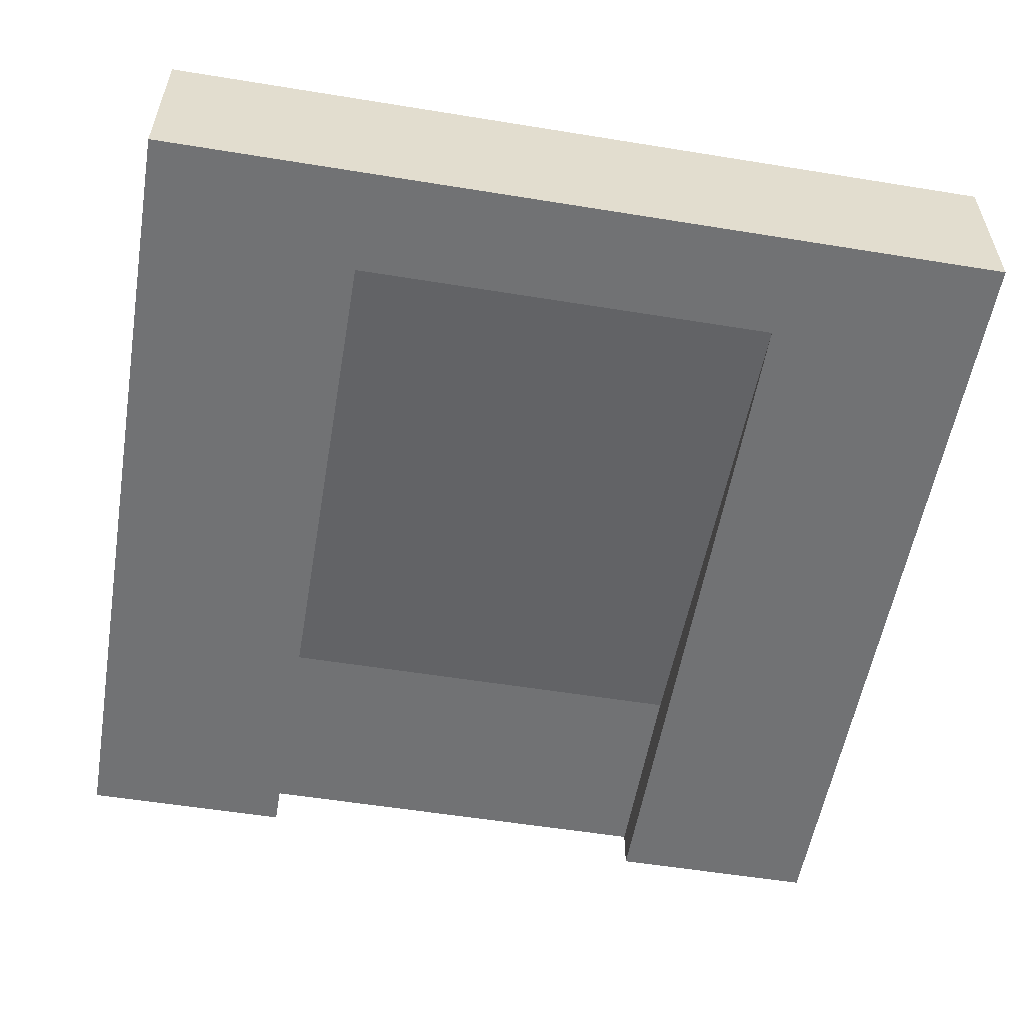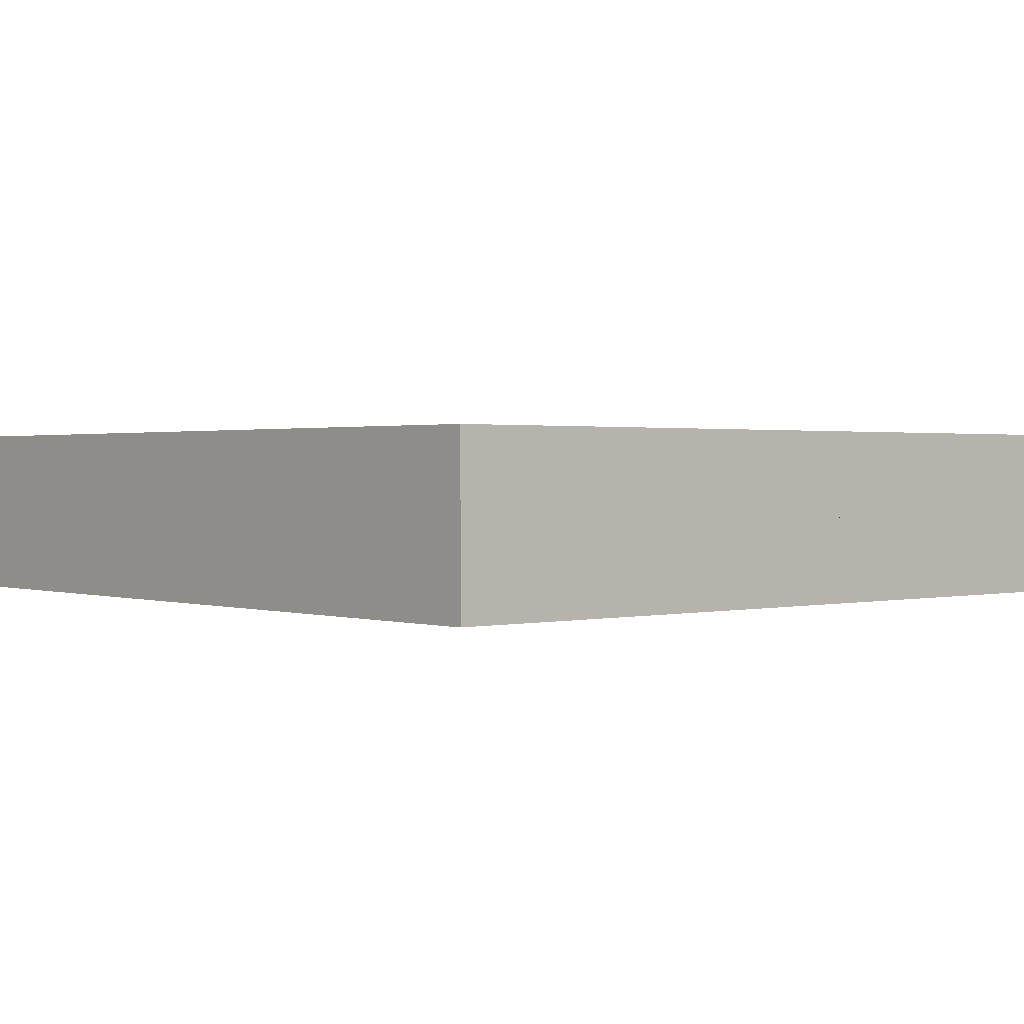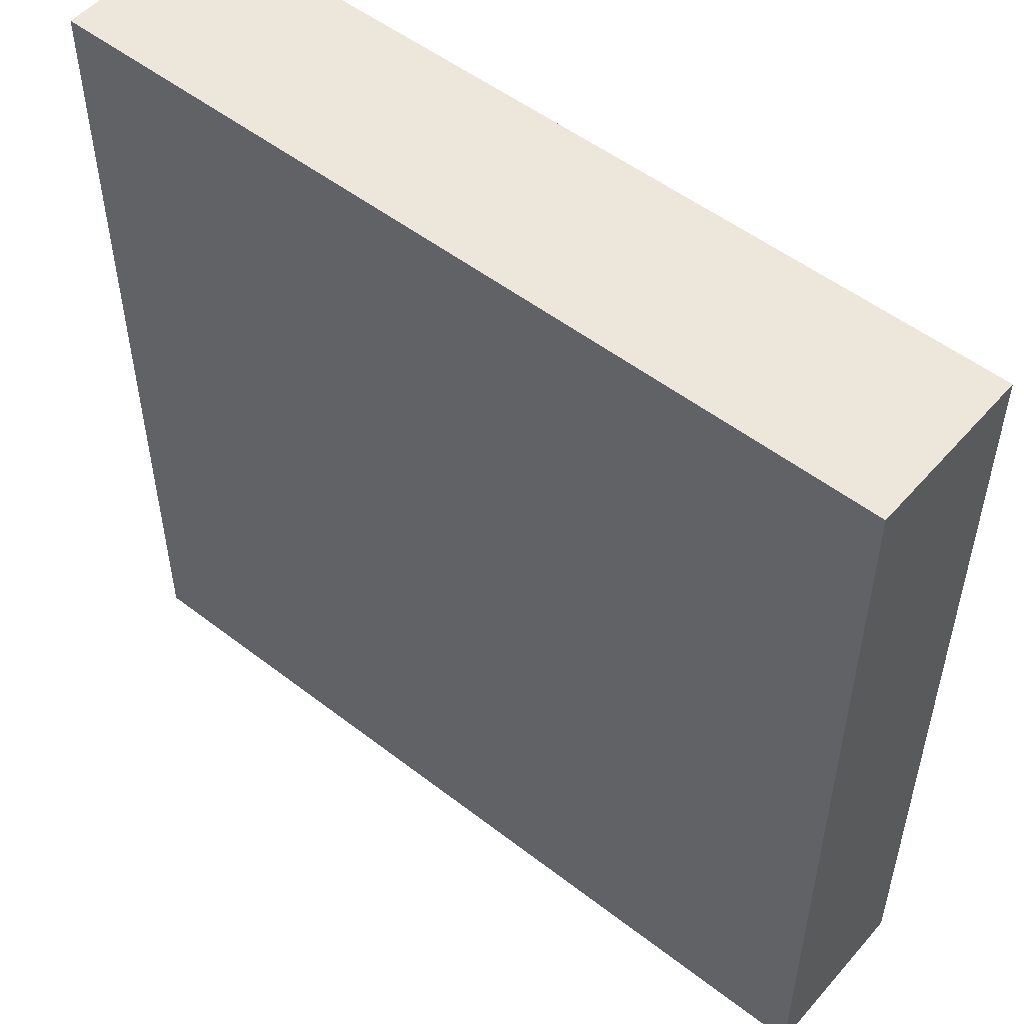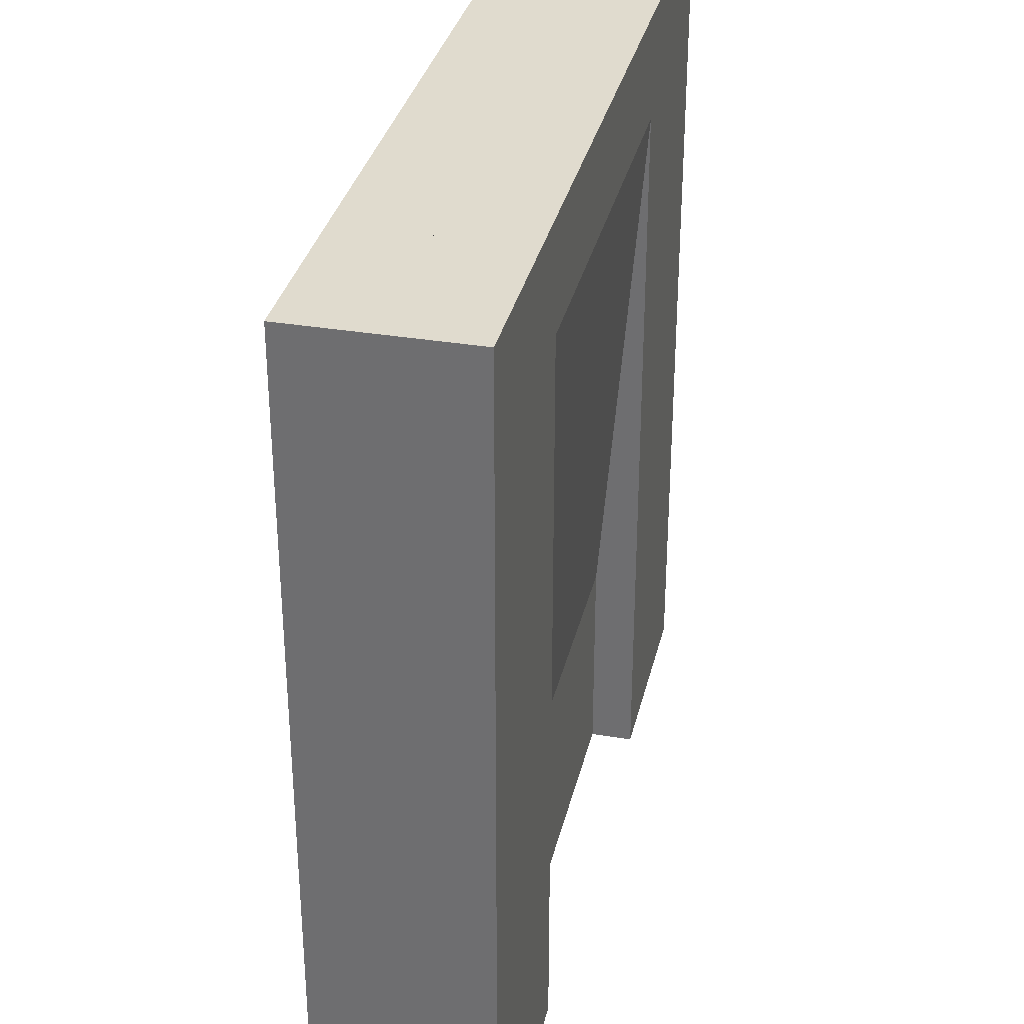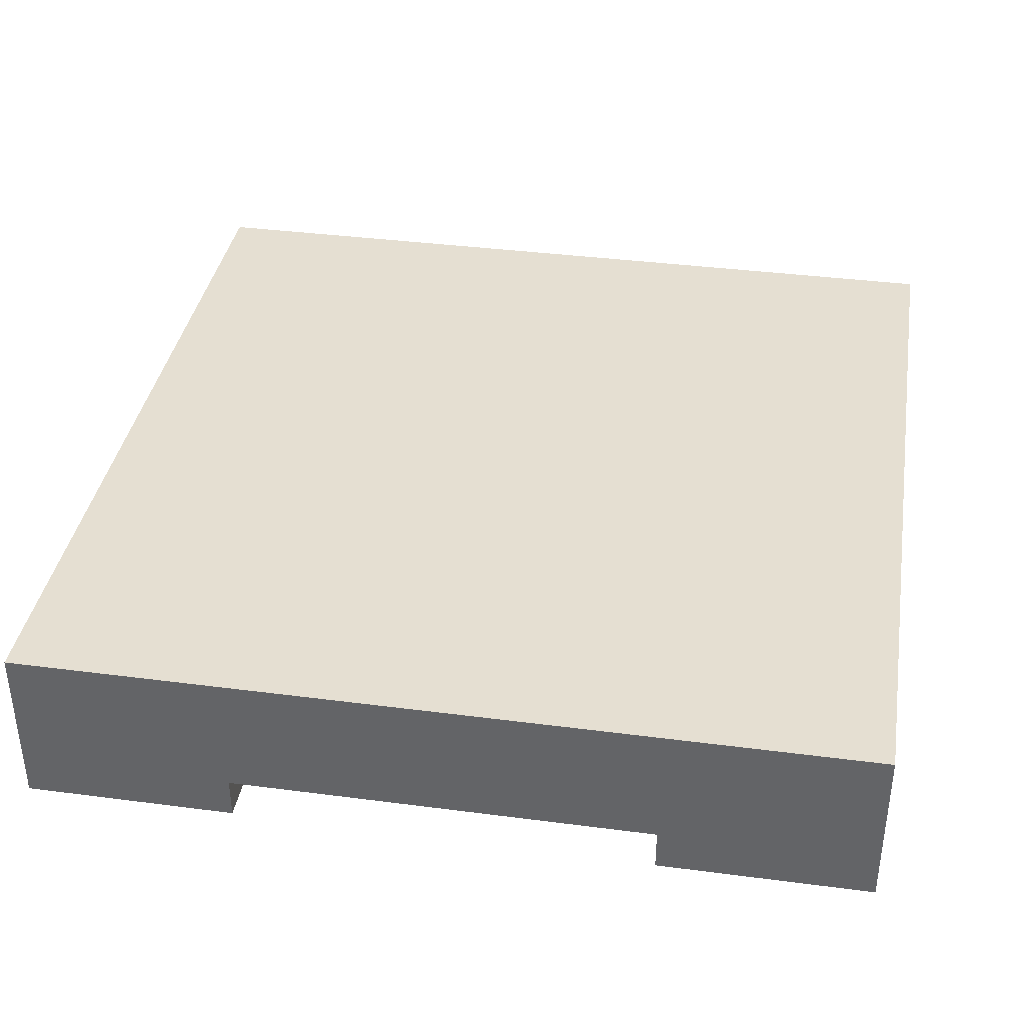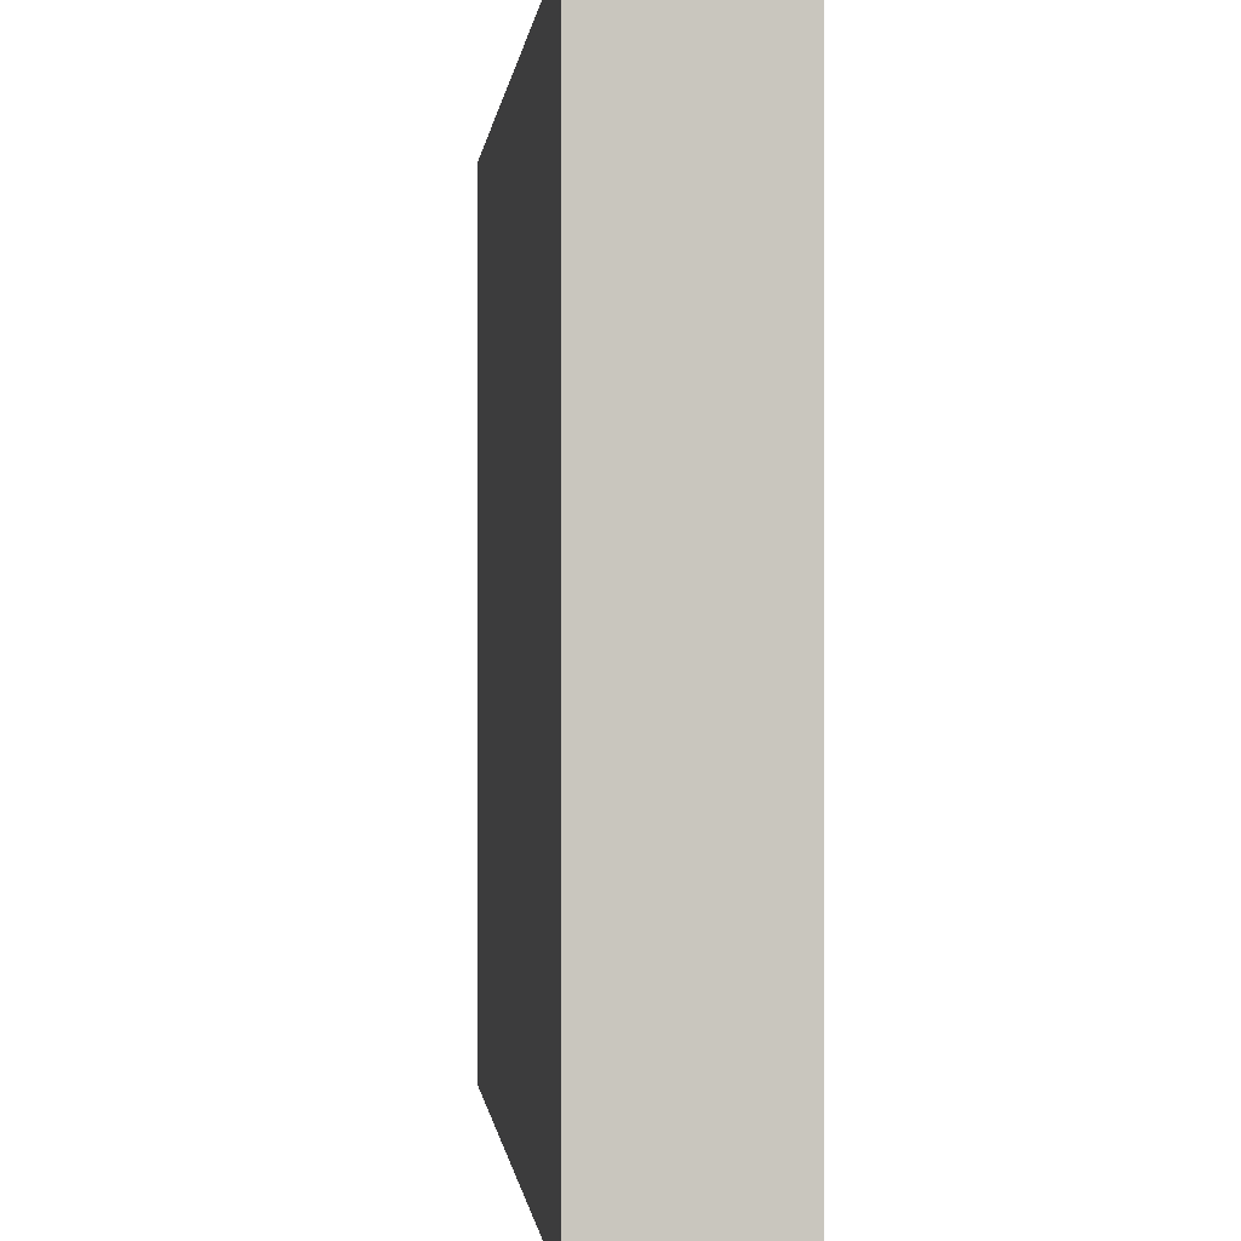
<metadata>
{"format":"obj","ext":"obj","renderer":"f3d","projection":"perspective","resolution":1024,"background":"white","views":[{"elev":-55.5,"azim":170.3,"up":"+Z"},{"elev":1.1,"azim":139.1,"up":"+Z"},{"elev":52.2,"azim":39.8,"up":"+Y"},{"elev":33.4,"azim":103.0,"up":"+Y"},{"elev":37.5,"azim":9.5,"up":"+Z"},{"elev":-0.3,"azim":83.7,"up":"+Y"}]}
</metadata>
<code>
o tile_riverTransition
v 0.5 0.5 0
v 0.5 -0.5 0
v -0.5 0.5 0
v -0.5 -0.5 0
v 0.5 -0.5 -0.1
v 0.5 0.5 -0.1
v -0.5 -0.5 -0.1
v -0.5 0.5 -0.1
v 0.375 0.5 -0.1
v -0.375 0.5 -0.1
v 0.375 0.5 -0.2
v -0.375 0.5 -0.2
v -0.375 -0.5 -0.1
v -0.25 -0.5 -0.1
v -0.375 -0.5 -0.2
v -0.25 -0.5 -0.15
v -0.25 -0.5 -0.2
v 0.25 -0.5 -0.1
v 0.375 -0.5 -0.1
v 0.25 -0.5 -0.15
v 0.375 -0.5 -0.2
v 0.25 -0.5 -0.2
v -0.25 0.375 -0.2
v -0.25 -0.25 -0.15
v 0.25 -0.25 -0.15
v 0.25 0.375 -0.2
v 0.5 -0.5 -0.2
v 0.5 0.5 -0.2
v -0.5 -0.5 -0.2
v -0.5 0.5 -0.2
f 3 2 1
f 2 3 4
f 6 2 5
f 2 6 1
f 3 7 4
f 7 3 8
f 11 10 9
f 10 11 12
f 8 9 10
f 8 6 9
f 3 6 8
f 6 3 1
f 15 14 13
f 14 15 16
f 16 15 17
f 5 13 14
f 5 7 13
f 2 7 5
f 7 2 4
f 5 14 18
f 5 18 19
f 20 19 18
f 19 20 21
f 21 20 22
f 23 16 17
f 16 23 24
f 25 22 20
f 22 25 26
f 24 26 25
f 26 24 23
f 22 11 21
f 11 22 26
f 11 26 12
f 12 26 23
f 12 23 17
f 12 17 15
f 28 5 27
f 5 28 6
f 8 29 7
f 29 8 30
f 21 28 27
f 28 21 11
f 28 9 6
f 9 28 11
f 29 13 7
f 13 29 15
f 29 12 15
f 12 29 30
f 21 5 19
f 5 21 27
f 12 8 10
f 8 12 30
f 16 25 20
f 25 16 24
f 16 18 14
f 18 16 20

</code>
